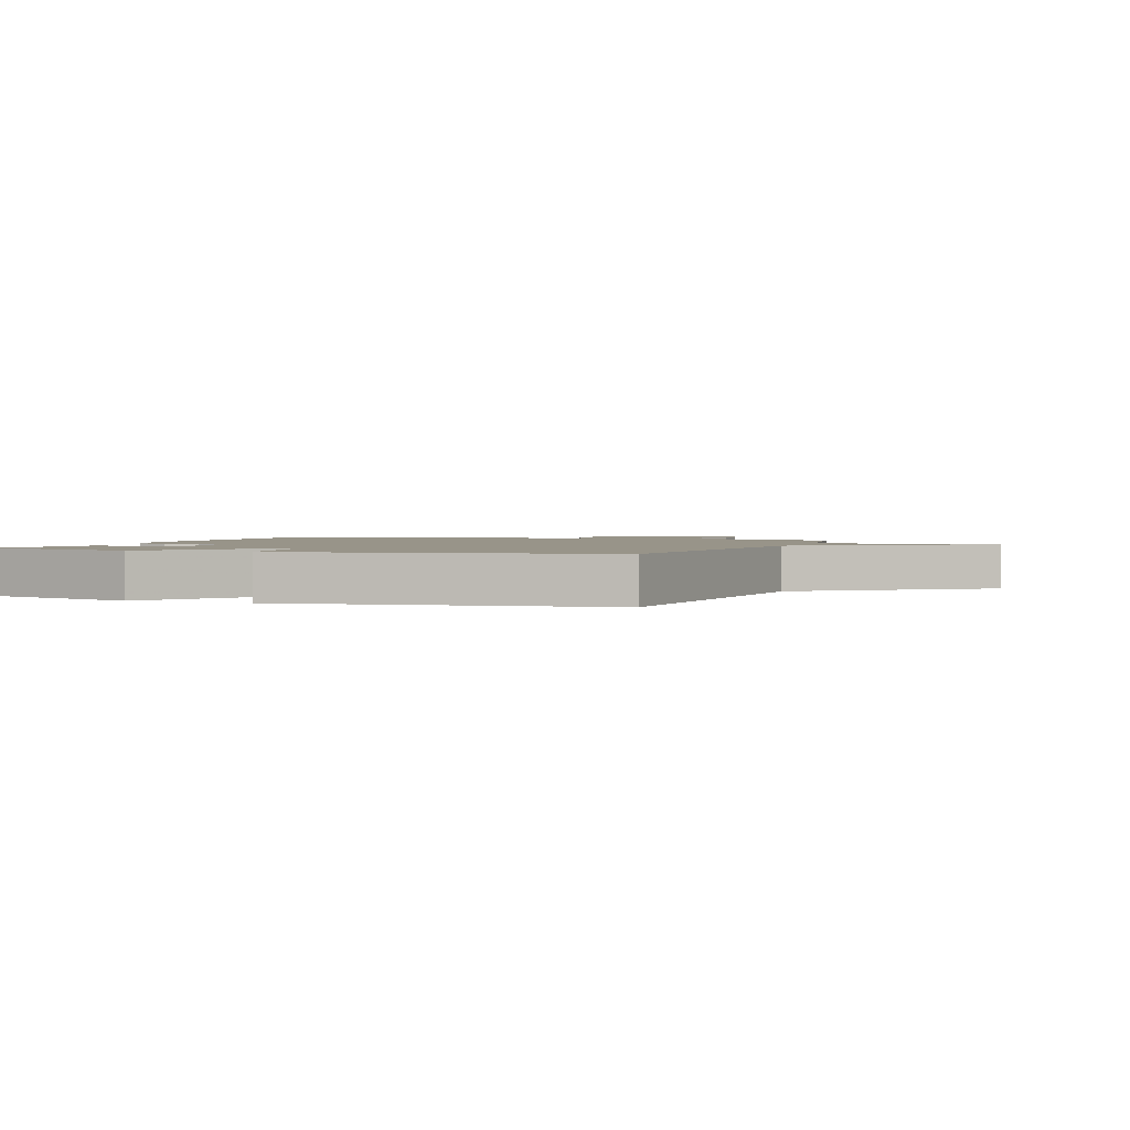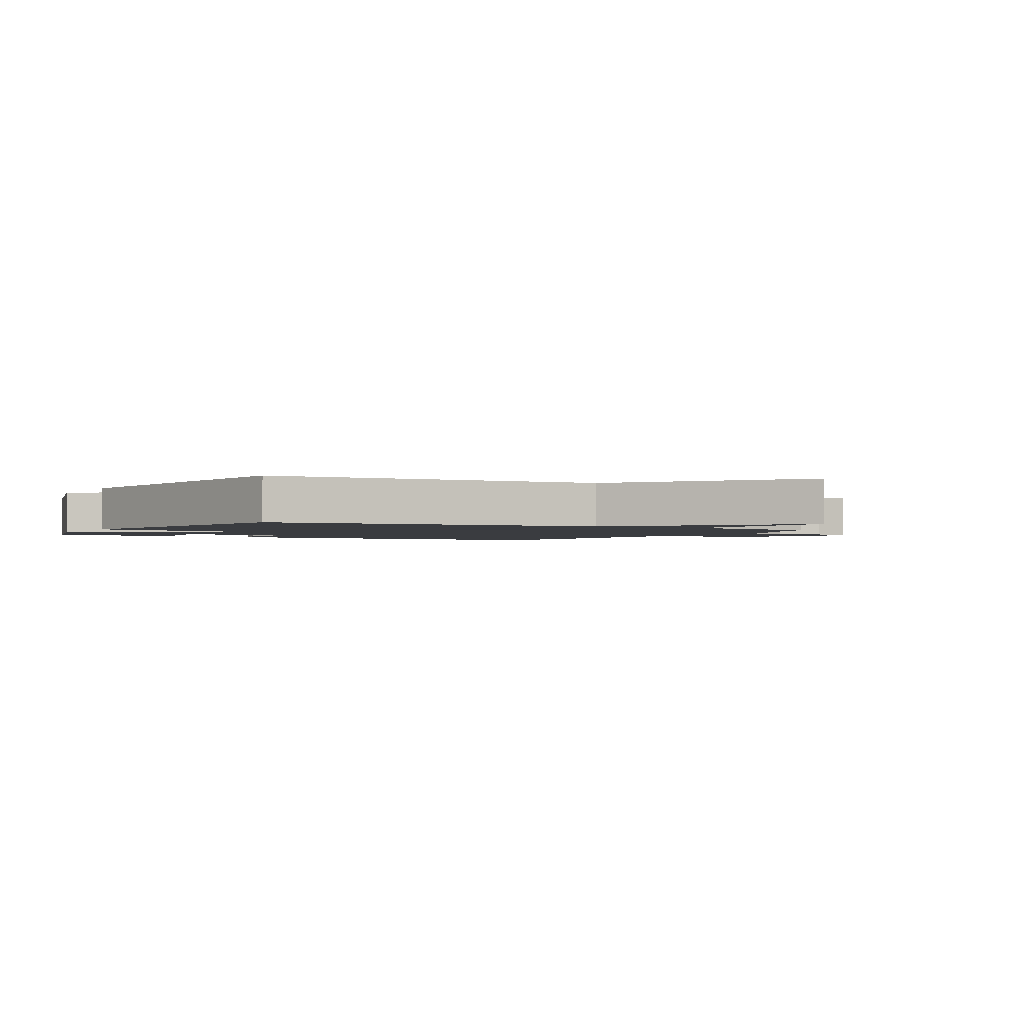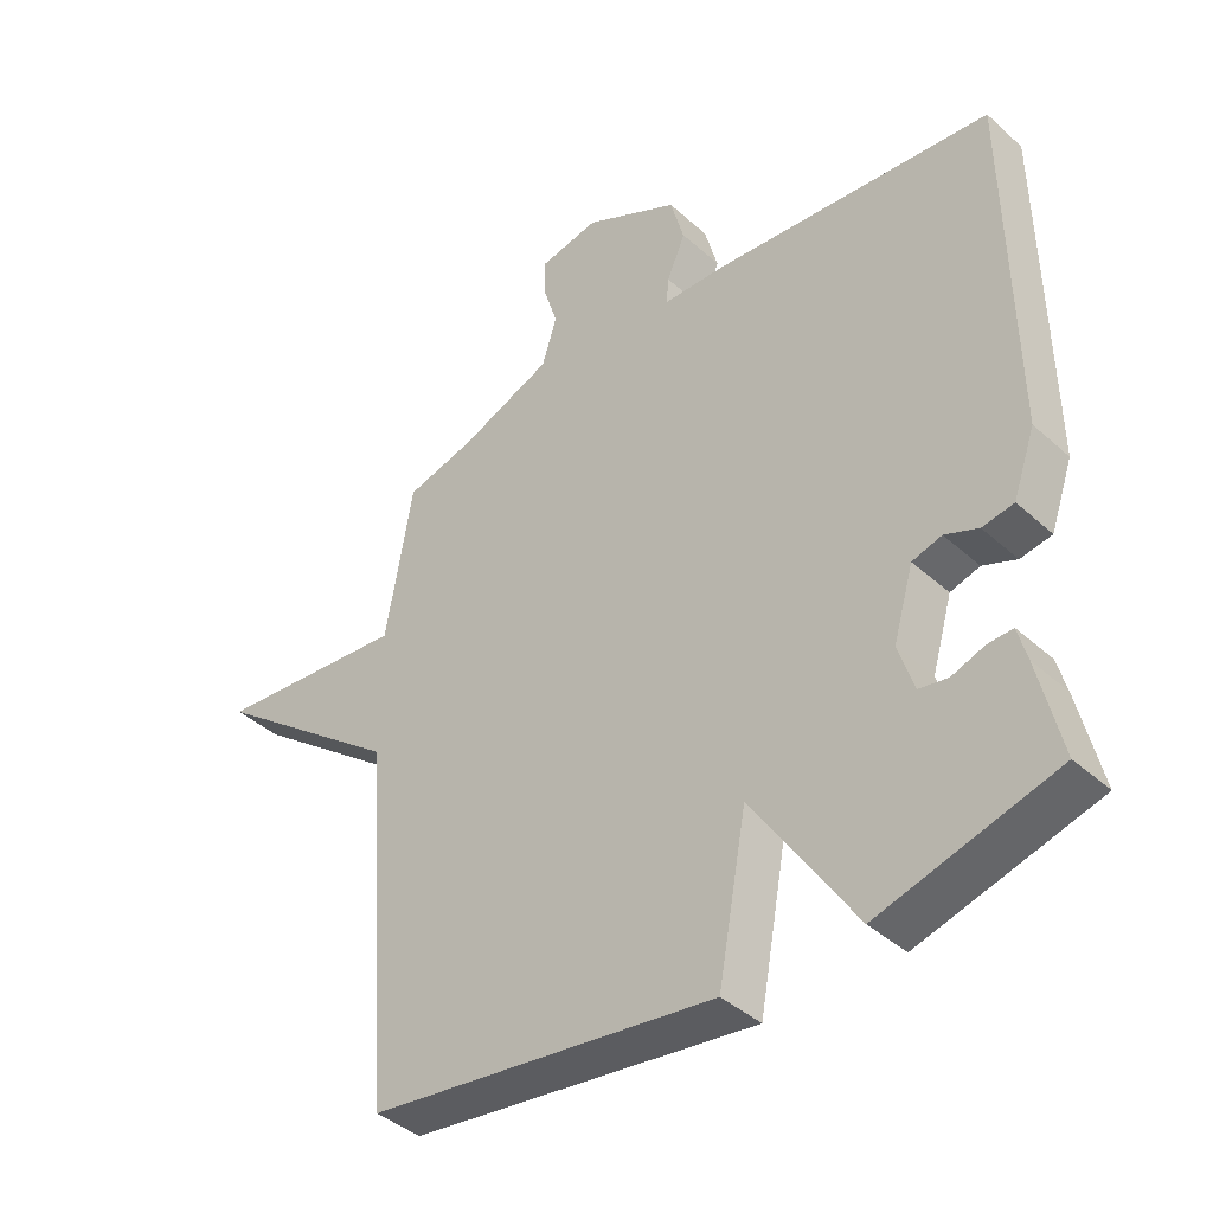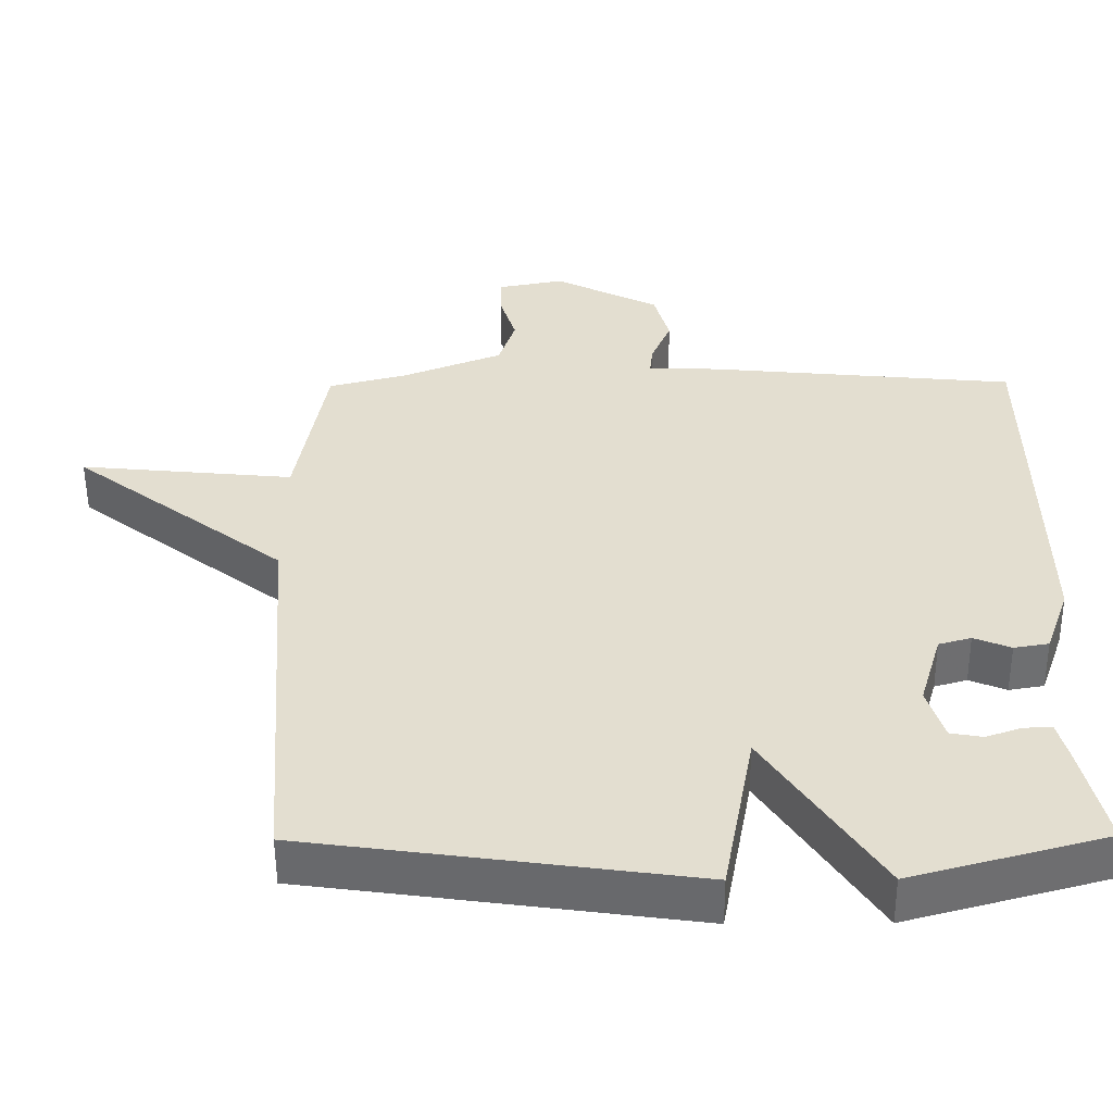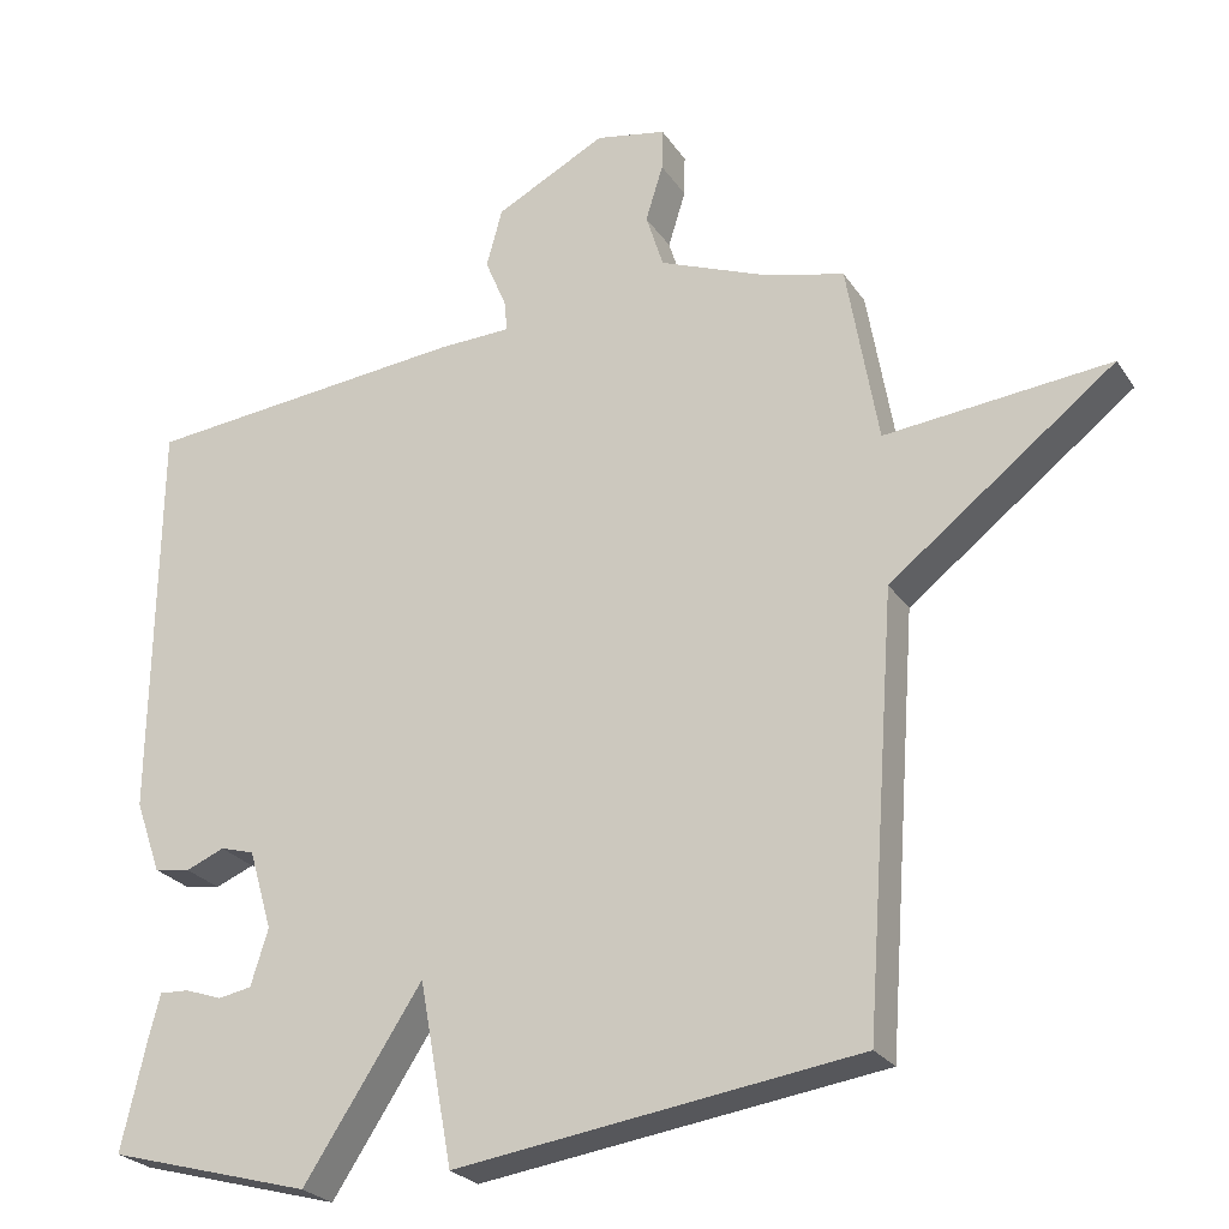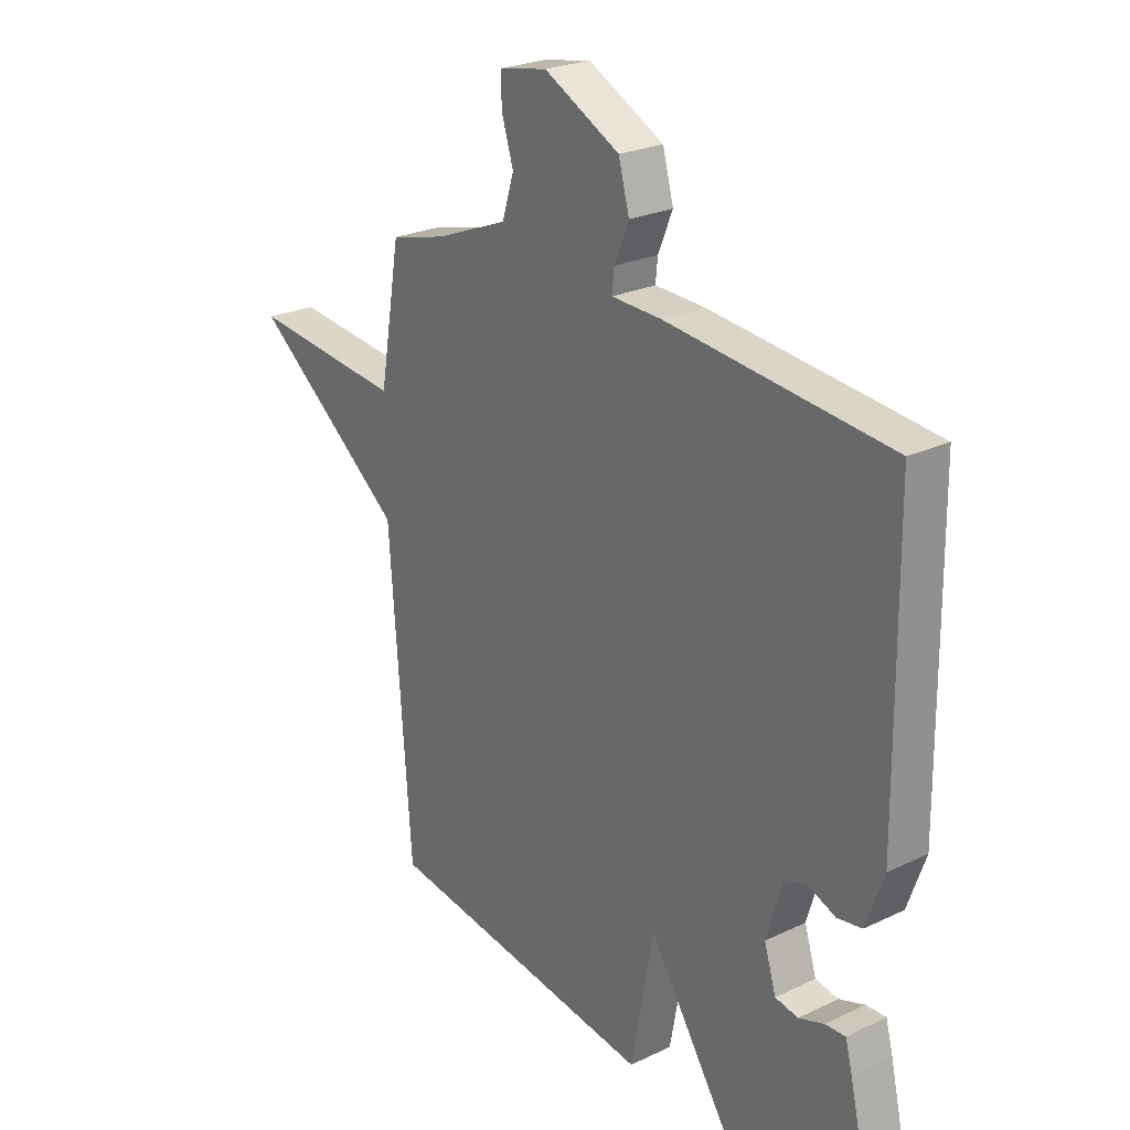
<metadata>
{"format":"obj","ext":"obj","renderer":"f3d","projection":"perspective","resolution":1024,"background":"white","views":[{"elev":1.7,"azim":-159.4,"up":"+Y"},{"elev":-1.9,"azim":-119.2,"up":"+Y"},{"elev":-40.9,"azim":42.6,"up":"+Z"},{"elev":-54.0,"azim":0.4,"up":"+Z"},{"elev":-25.2,"azim":-154.0,"up":"+Z"},{"elev":24.7,"azim":52.2,"up":"+Z"}]}
</metadata>
<code>
v 0.5 0.07 -0.5
v 0.231 0.07 -0.574
v 0.075 0.07 -0.336
v 0.031 0.07 -0.574
v -0.5 0.07 -0.5
v -0.541 0.07 0.061
v -0.837 0.07 0.29
v -0.541 0.07 0.261
v -0.5 0.07 0.5
v -0.392 0.07 0.528
v -0.252 0.07 0.584
v -0.229 0.07 0.657
v -0.252 0.07 0.731
v -0.253 0.07 0.786
v -0.16 0.07 0.804
v -0.014 0.07 0.729
v 0.007 0.07 0.652
v -0.021 0.07 0.585
v -0.025 0.07 0.544
v 0.072 0.07 0.541
v 0.5 0.07 0.5
v 0.506 0.07 -0.035
v 0.472 0.07 -0.131
v 0.424 0.07 -0.139
v 0.373 0.07 -0.118
v 0.328 0.07 -0.131
v 0.297 0.07 -0.236
v 0.32 0.07 -0.31
v 0.364 0.07 -0.318
v 0.413 0.07 -0.301
v 0.452 0.07 -0.299
v 0.466 0.07 -0.352
v 0.5 0 -0.5
v 0.231 0 -0.574
v 0.075 0 -0.336
v 0.031 0 -0.574
v -0.5 0 -0.5
v -0.541 0 0.061
v -0.837 0 0.29
v -0.541 0 0.261
v -0.5 0 0.5
v -0.392 0 0.528
v -0.252 0 0.584
v -0.229 0 0.657
v -0.252 0 0.731
v -0.253 0 0.786
v -0.16 0 0.804
v -0.014 0 0.729
v 0.007 0 0.652
v -0.021 0 0.585
v -0.025 0 0.544
v 0.072 0 0.541
v 0.5 0 0.5
v 0.506 0 -0.035
v 0.472 0 -0.131
v 0.424 0 -0.139
v 0.373 0 -0.118
v 0.328 0 -0.131
v 0.297 0 -0.236
v 0.32 0 -0.31
v 0.364 0 -0.318
v 0.413 0 -0.301
v 0.452 0 -0.299
v 0.466 0 -0.352
f 32 1 2
f 31 32 2
f 30 31 2
f 29 30 2
f 28 29 2 3
f 27 28 3
f 26 27 3
f 23 24 25
f 22 23 25
f 21 22 25
f 20 21 25
f 19 20 25
f 19 25 26
f 16 17 18
f 15 16 18
f 14 15 18
f 13 14 18
f 12 13 18
f 11 12 18 19
f 19 26 3
f 11 19 3
f 10 11 3
f 6 7 8
f 8 9 10
f 6 8 10
f 5 6 10
f 4 5 10
f 3 4 10
f 34 33 64
f 34 64 63
f 34 63 62
f 34 62 61
f 35 34 61 60
f 35 60 59
f 35 59 58
f 57 56 55
f 57 55 54
f 57 54 53
f 57 53 52
f 57 52 51
f 58 57 51
f 50 49 48
f 50 48 47
f 50 47 46
f 50 46 45
f 50 45 44
f 51 50 44 43
f 35 58 51
f 35 51 43
f 35 43 42
f 40 39 38
f 42 41 40
f 42 40 38
f 42 38 37
f 42 37 36
f 42 36 35
f 1 33 34 2
f 2 34 35 3
f 3 35 36 4
f 4 36 37 5
f 5 37 38 6
f 6 38 39 7
f 7 39 40 8
f 8 40 41 9
f 9 41 42 10
f 10 42 43 11
f 11 43 44 12
f 12 44 45 13
f 13 45 46 14
f 14 46 47 15
f 15 47 48 16
f 16 48 49 17
f 17 49 50 18
f 18 50 51 19
f 19 51 52 20
f 20 52 53 21
f 21 53 54 22
f 22 54 55 23
f 23 55 56 24
f 24 56 57 25
f 25 57 58 26
f 26 58 59 27
f 27 59 60 28
f 28 60 61 29
f 29 61 62 30
f 30 62 63 31
f 31 63 64 32
f 32 64 33 1

</code>
